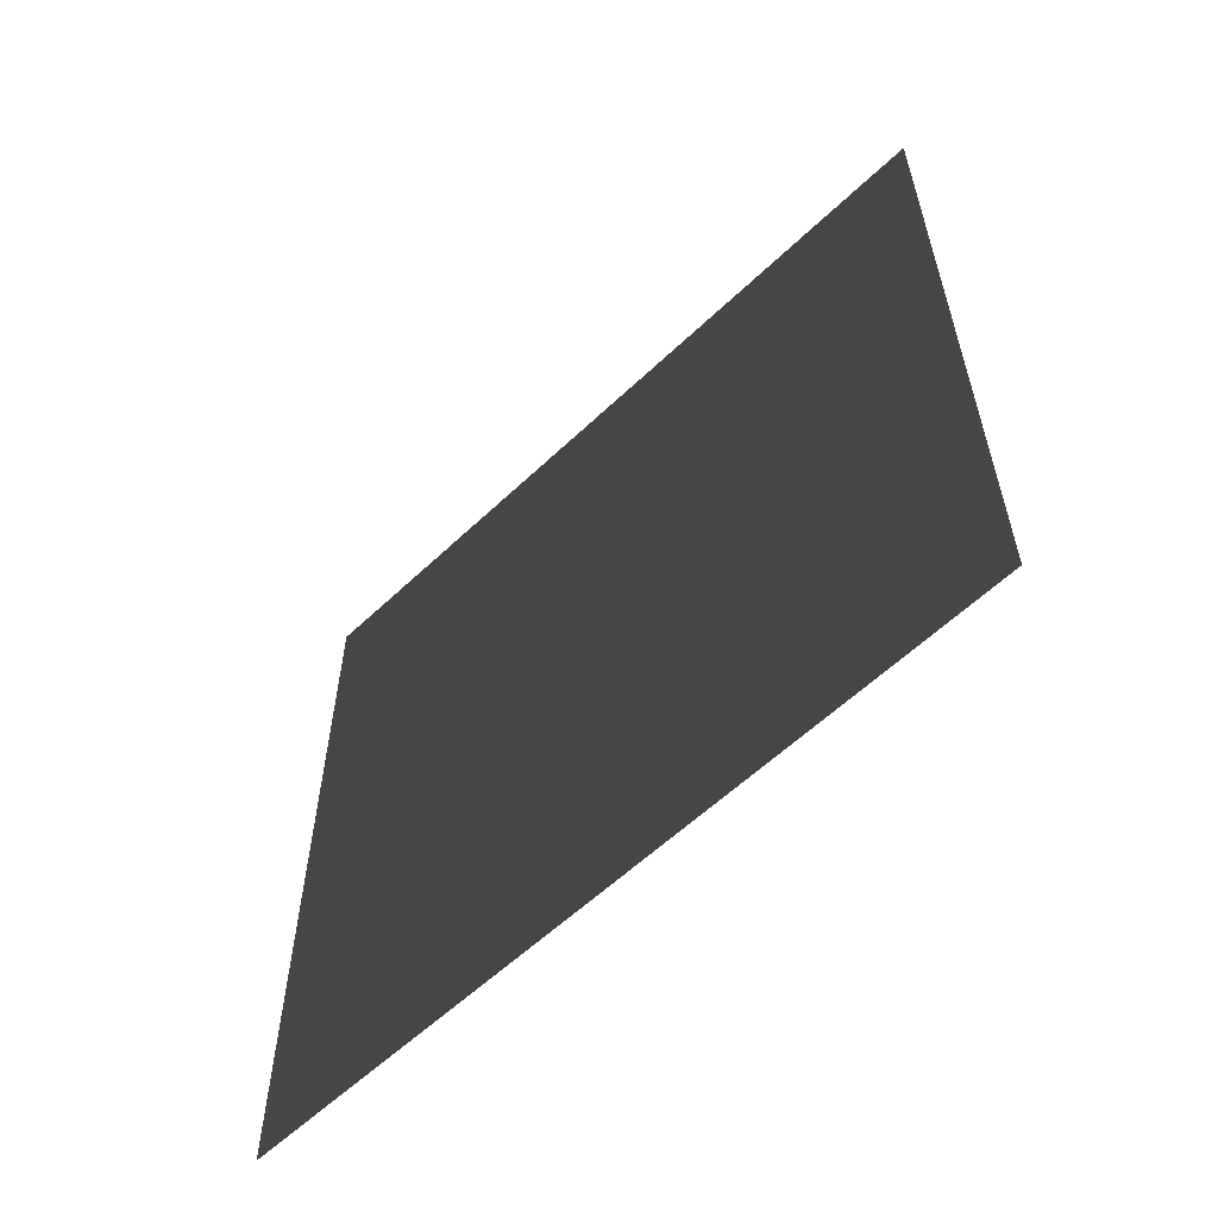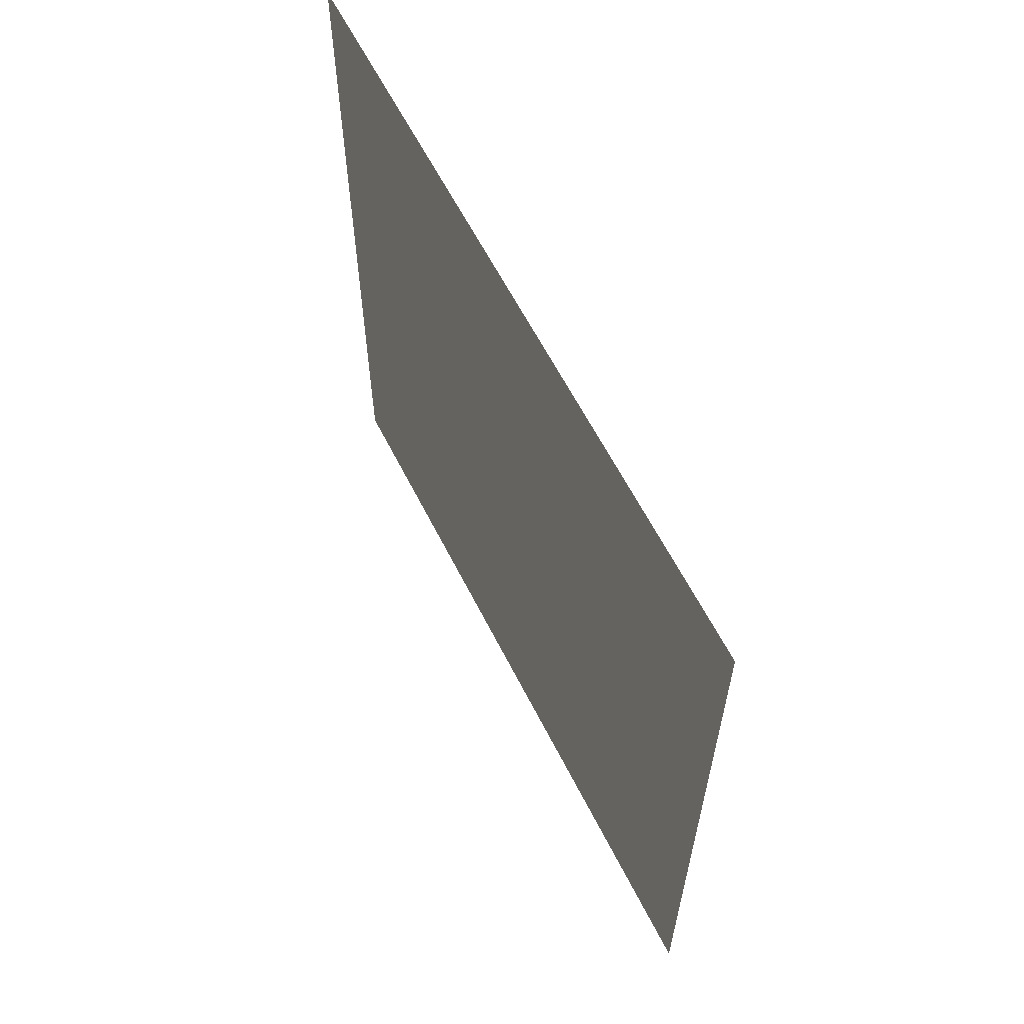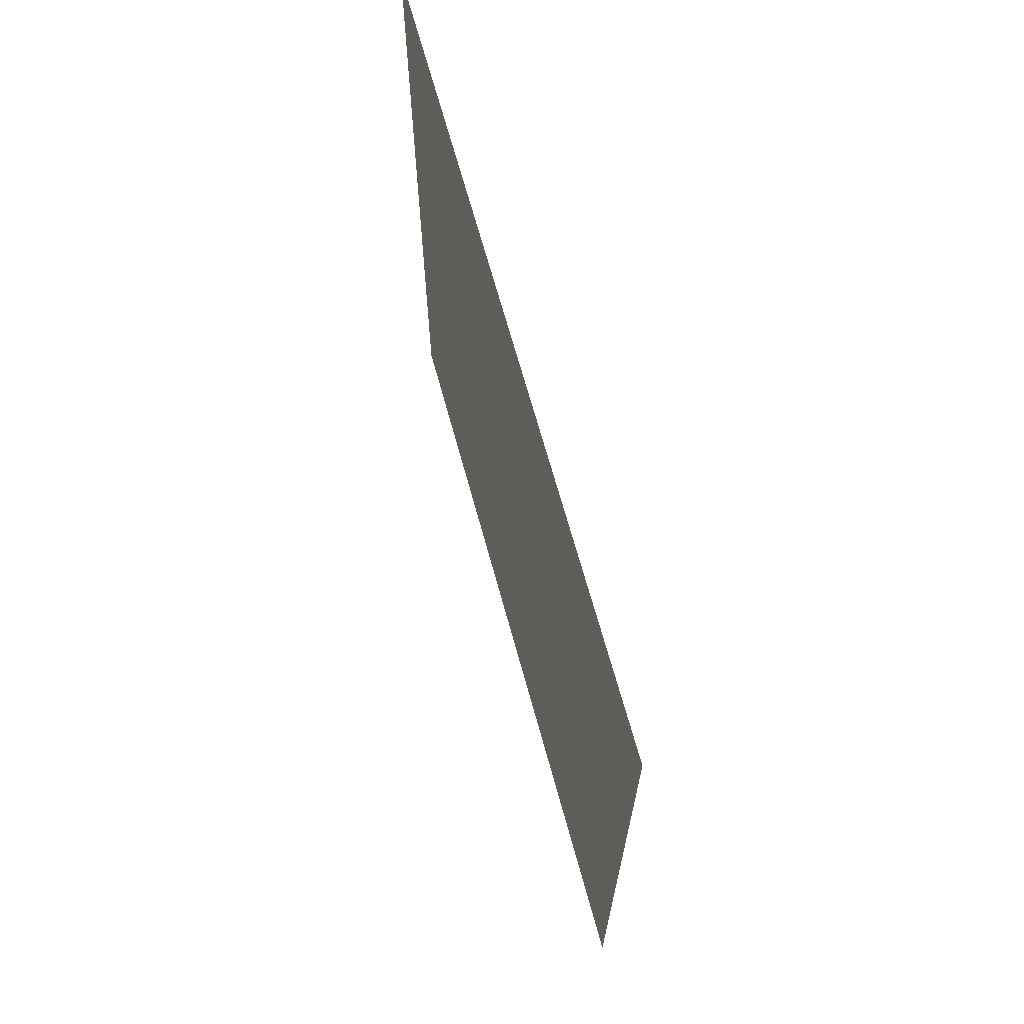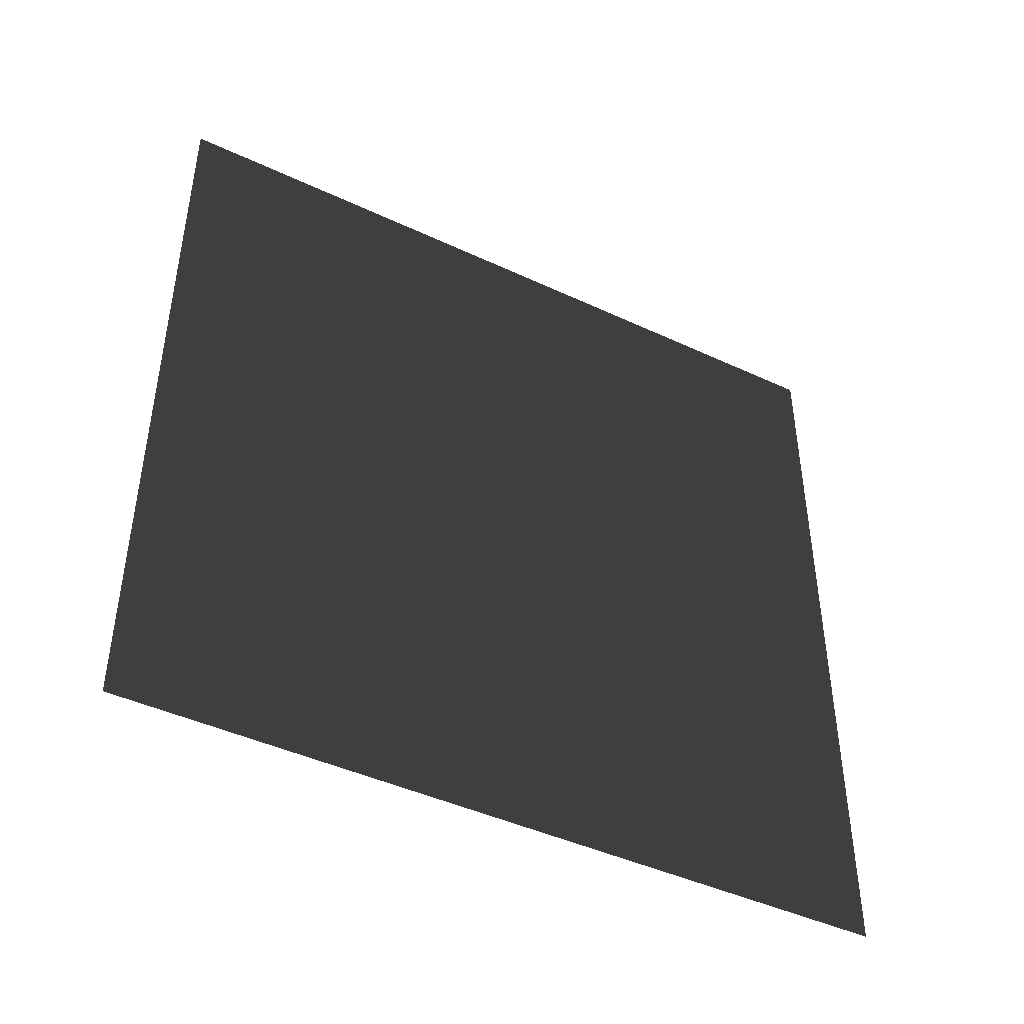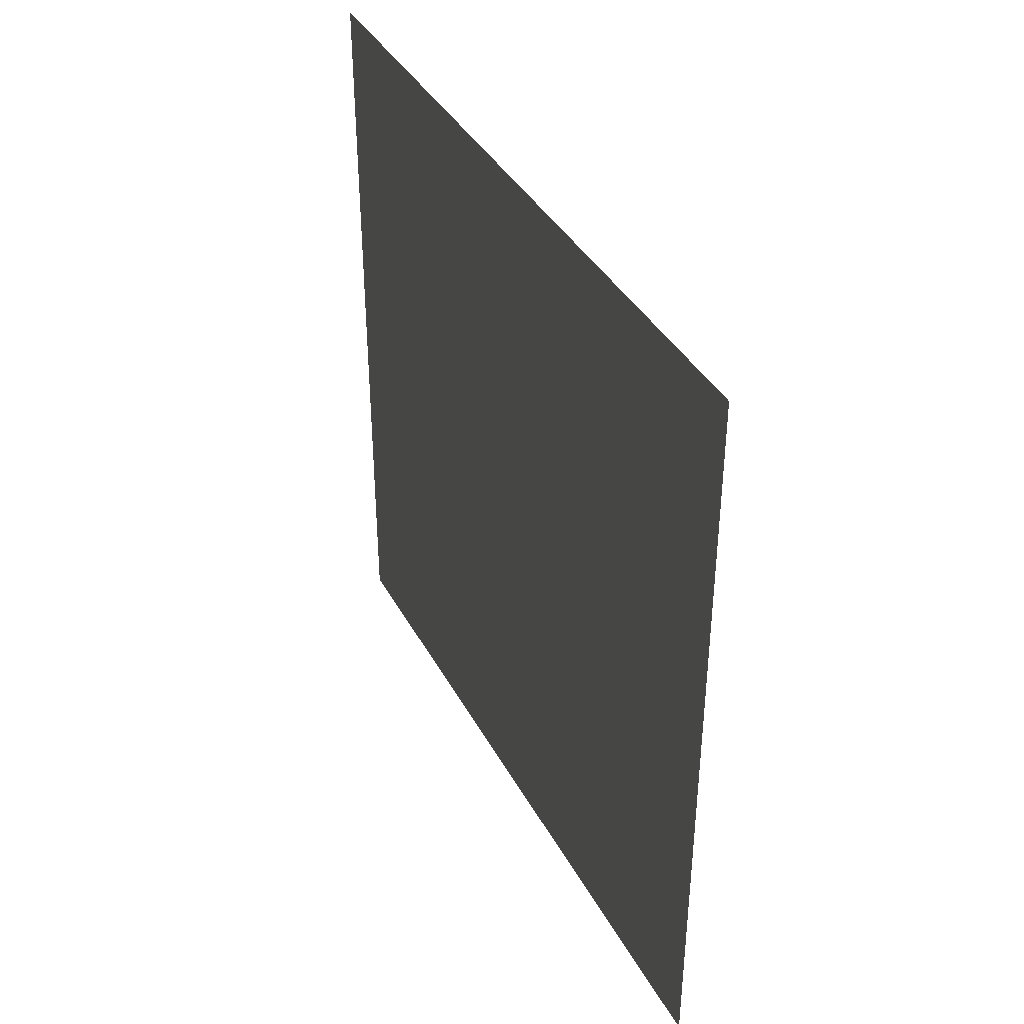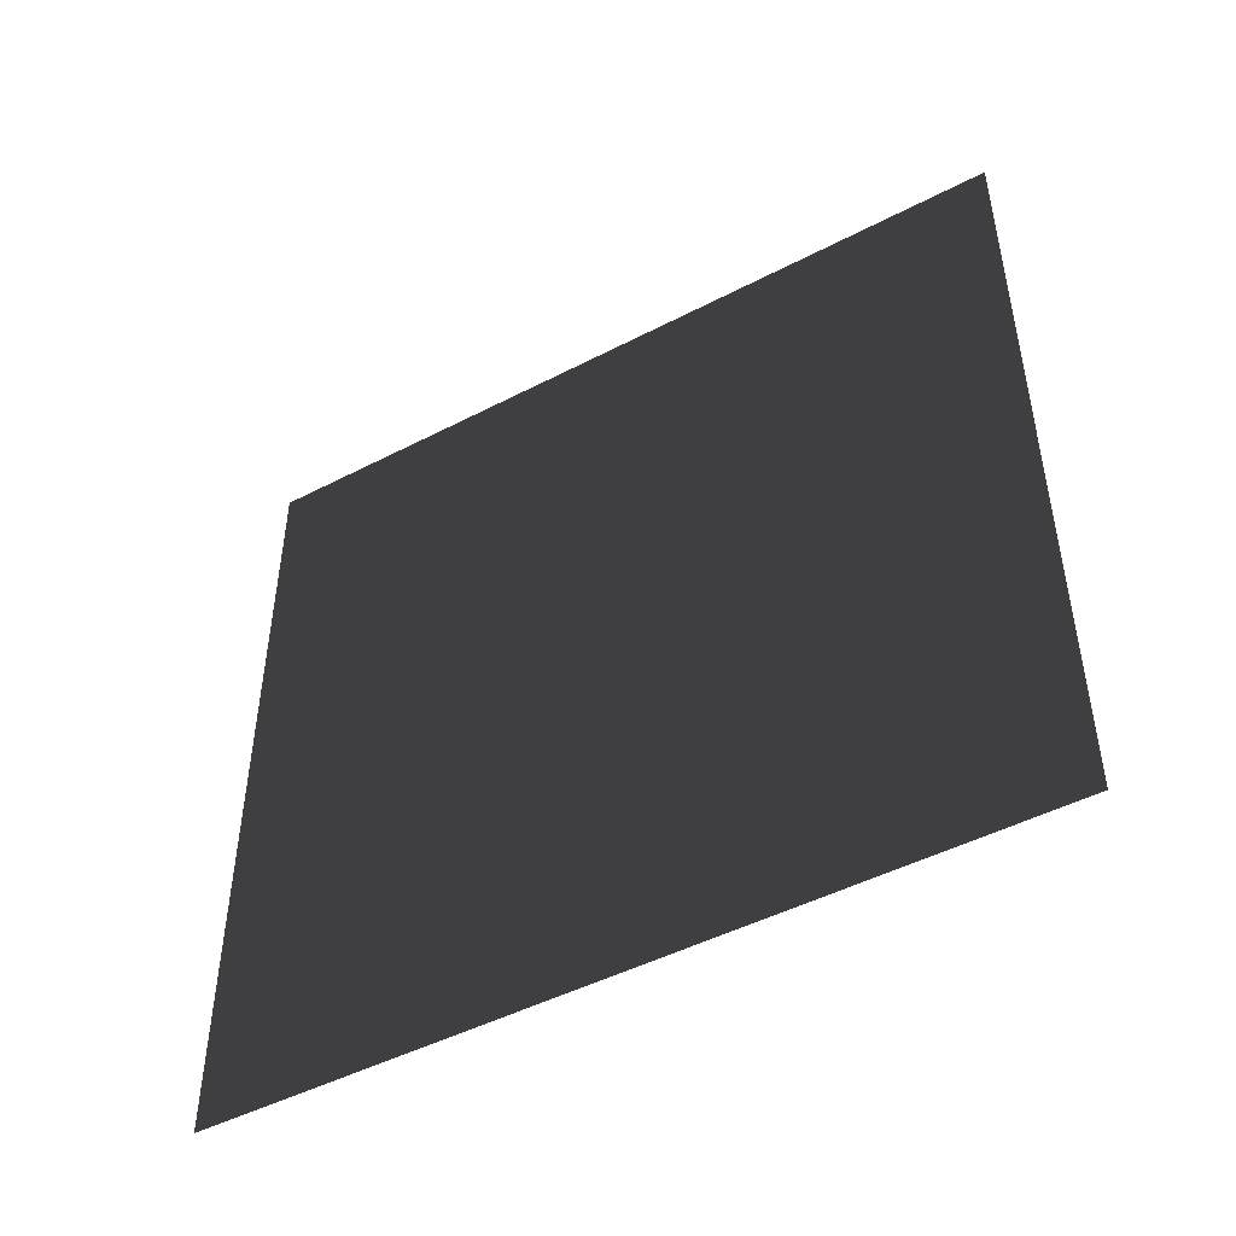
<metadata>
{"format":"obj","ext":"obj","renderer":"f3d","projection":"perspective","resolution":1024,"background":"white","views":[{"elev":-58.6,"azim":-45.6,"up":"+Z"},{"elev":61.2,"azim":-26.7,"up":"+Z"},{"elev":67.7,"azim":-15.3,"up":"+Z"},{"elev":-44.1,"azim":61.3,"up":"+Z"},{"elev":38.5,"azim":-25.8,"up":"+Z"},{"elev":-47.5,"azim":-59.6,"up":"+Y"}]}
</metadata>
<code>
v -9.849e-06 3 2.857e-06
v -9.677e-06 -2.341e-07 3
v -9.677e-06 3 3
v -9.849e-06 -1.54e-08 2.857e-06
g wall34_9864_1475
f 1 3 2
f 2 4 1

</code>
